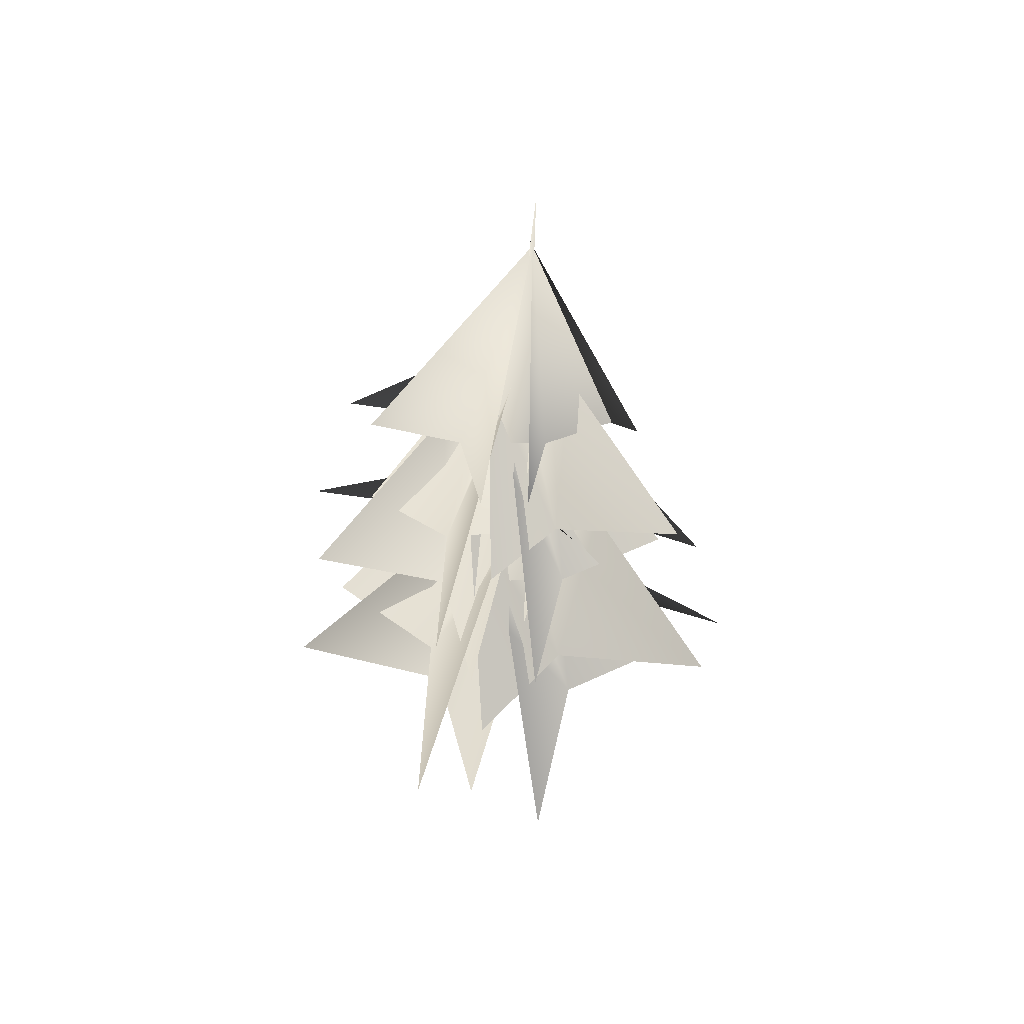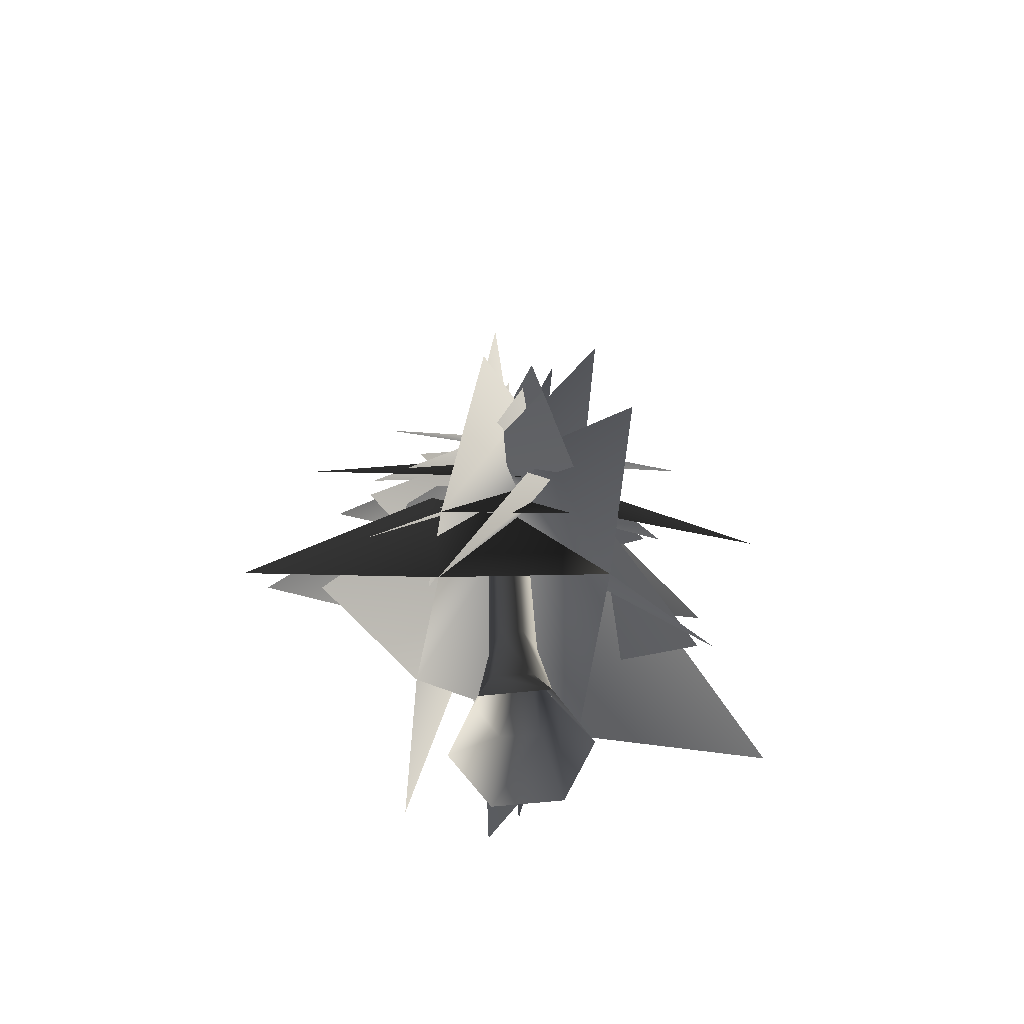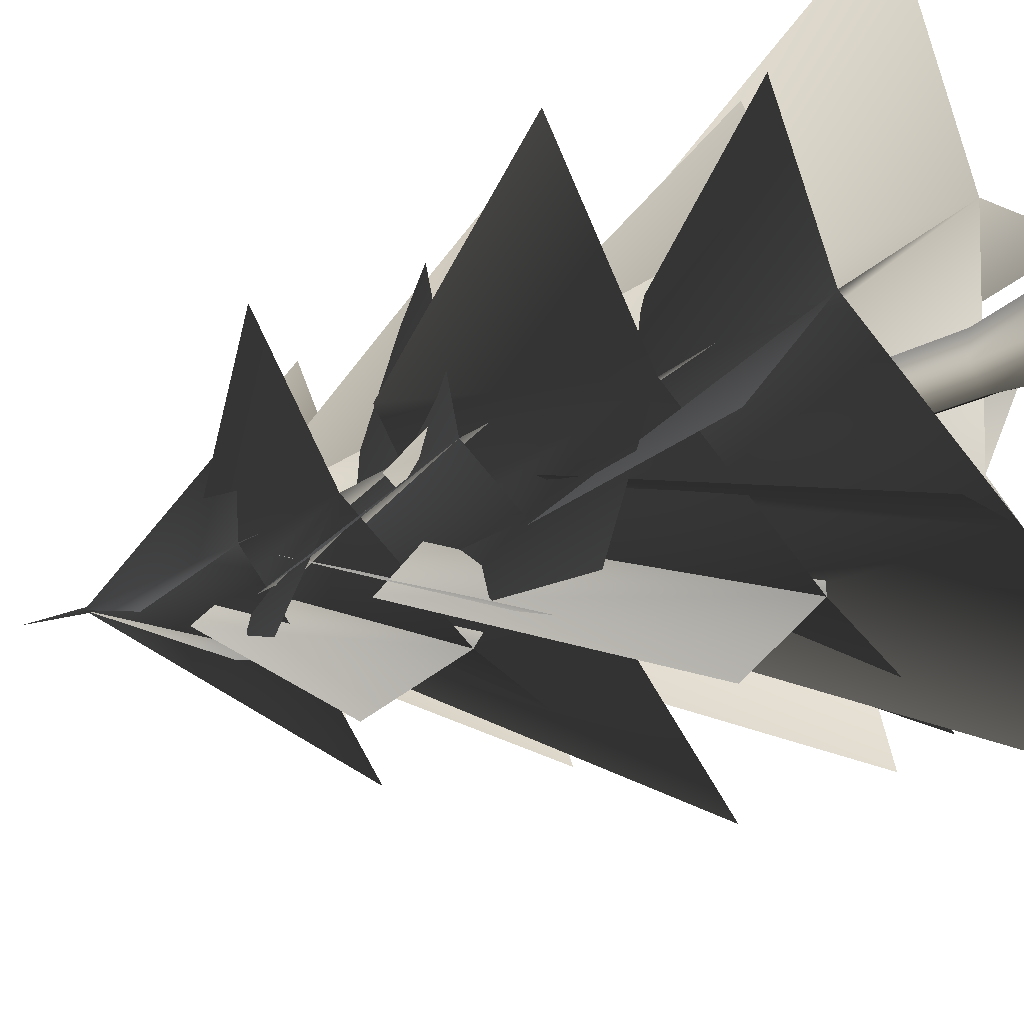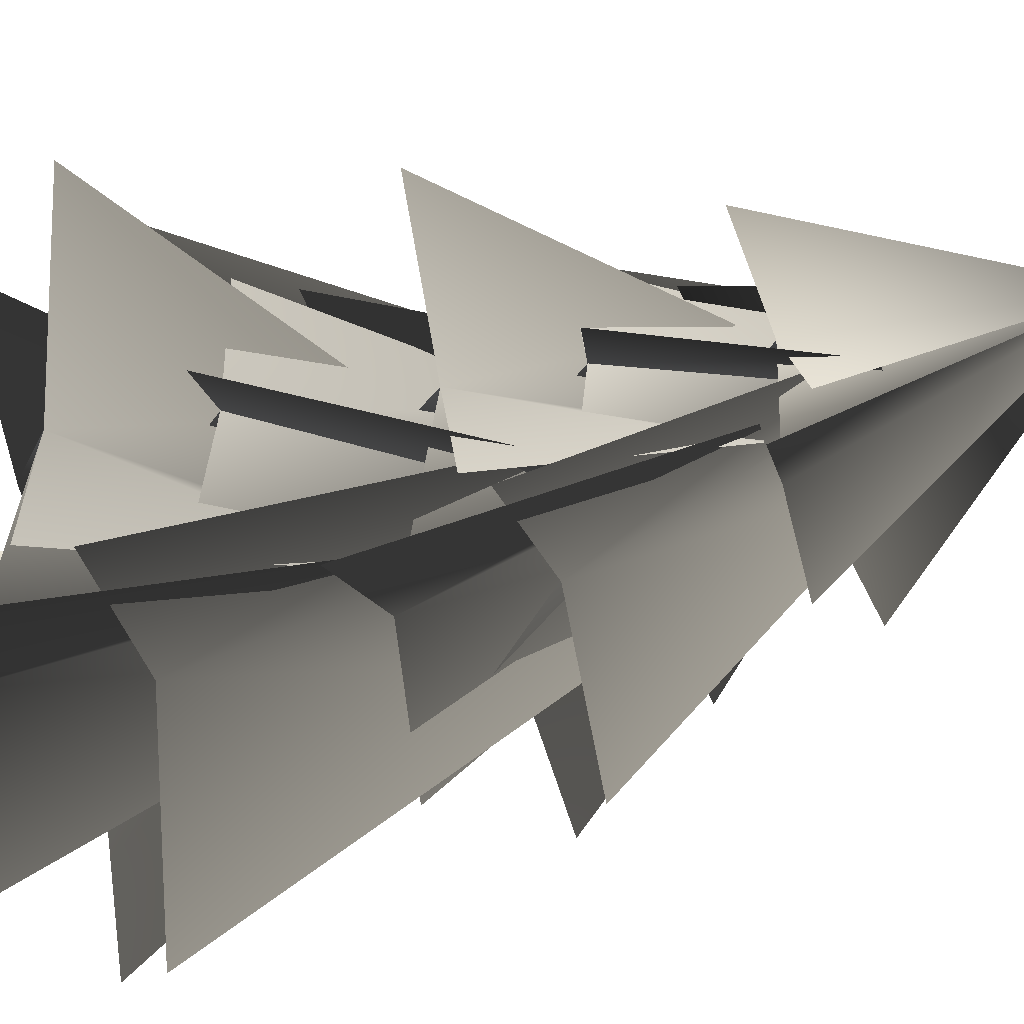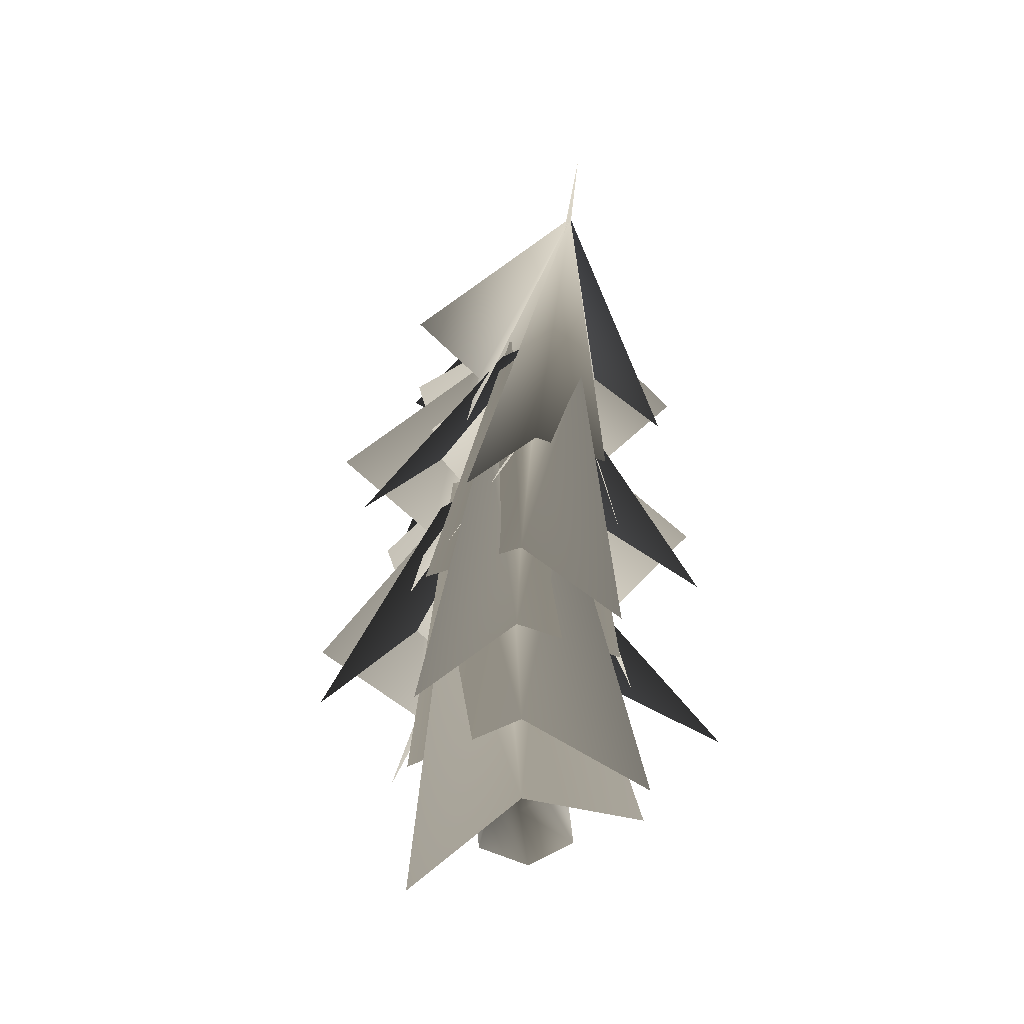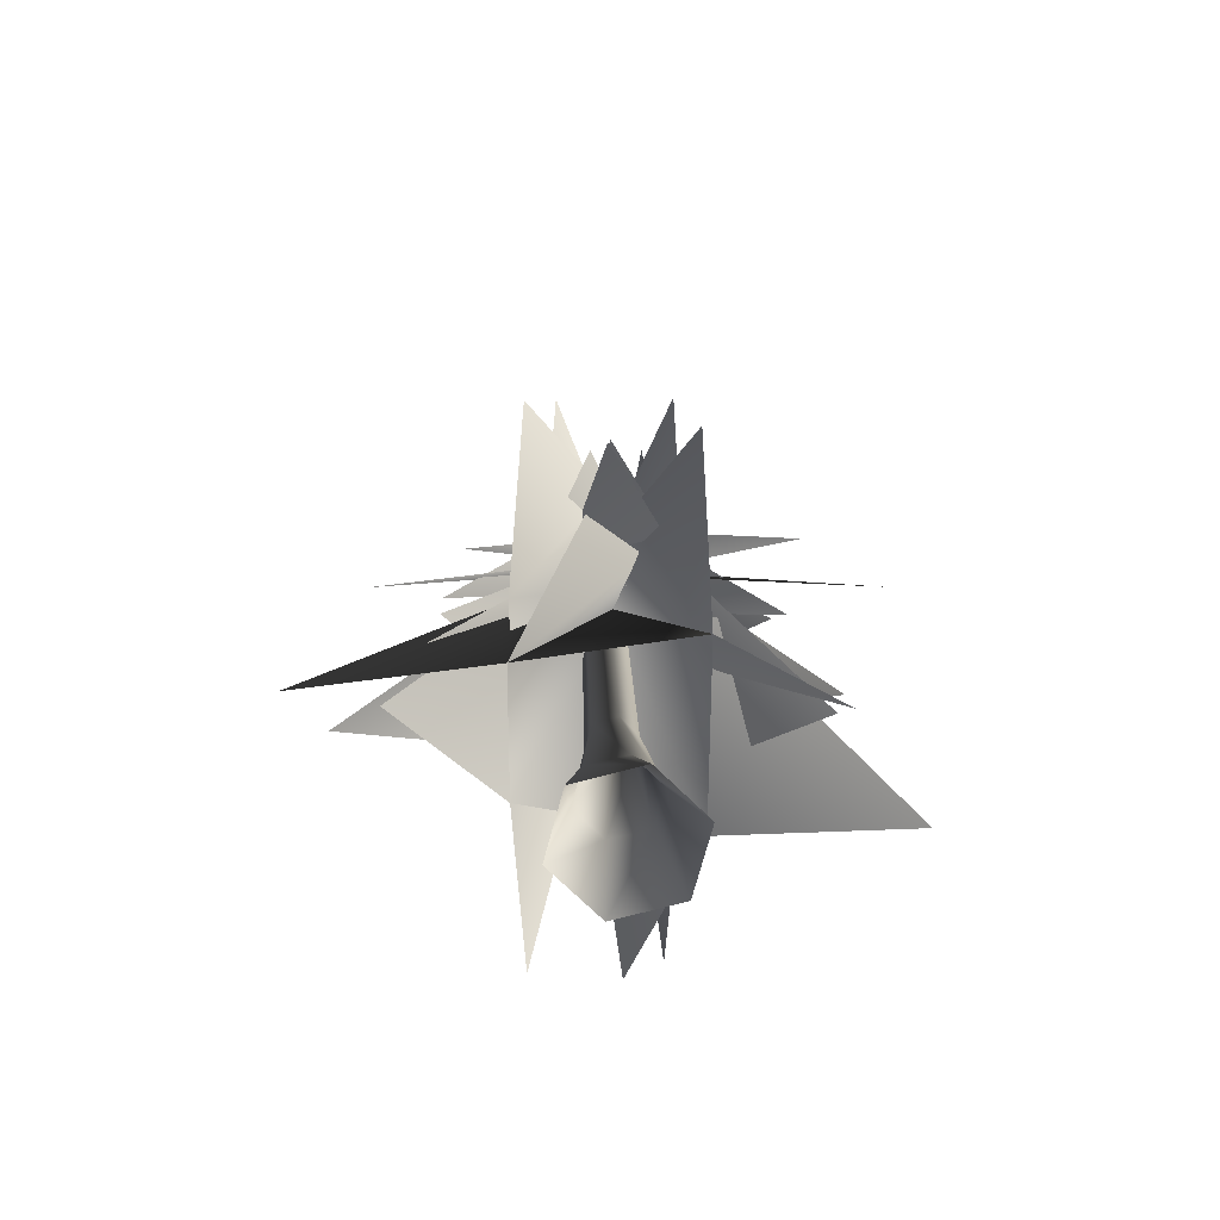
<metadata>
{"format":"obj","ext":"obj","renderer":"f3d","projection":"perspective","resolution":1024,"background":"white","views":[{"elev":62.2,"azim":-125.6,"up":"+Y"},{"elev":-66.4,"azim":-144.1,"up":"+Y"},{"elev":-27.7,"azim":-56.0,"up":"+Z"},{"elev":-54.4,"azim":100.7,"up":"+Z"},{"elev":36.1,"azim":-3.9,"up":"+Y"},{"elev":-71.5,"azim":-134.8,"up":"+Y"}]}
</metadata>
<code>
v 5.835 90.74 4.055
v 0.05592 34.55 -1.495
v 1.872 34.83 -2.546
v 0.5057 2.3 -5.392
v 1.27 -2.355 -6.498
v -4.631 -2.355 -3.091
v -2.849 1.906 -3.446
v 5.719e-07 11.02 -5.02
v -2.028 10.93 -3.852
v 0.05652 34.95 -5.682
v -1.769 34.63 -4.638
v -2.849 1.906 0.4456
v -4.631 -2.355 3.723
v 1.27 -2.355 7.13
v 0.5057 2.3 2.392
v -2.028 10.76 -1.517
v 2.288e-06 10.68 -0.3497
v 0.05592 34.55 -1.495
v -1.77 34.43 -2.538
v -1.769 34.63 -4.638
v -2.028 10.93 -3.852
v -2.849 1.906 -3.446
v -4.631 -2.355 -3.091
v 3.861 2.694 -3.446
v 7.171 -2.355 -3.091
v 1.27 -2.355 -6.498
v 0.5057 2.3 -5.392
v 2.028 10.93 -3.852
v 5.719e-07 11.02 -5.02
v 0.05652 34.95 -5.682
v 1.866 35.33 -4.632
v 2.028 10.76 -1.517
v 3.861 2.694 0.4456
v 7.171 -2.355 3.723
v 1.872 34.83 -2.546
v 0.5057 2.3 2.392
v 1.27 -2.355 7.13
v 7.171 -2.355 3.723
v 3.861 2.694 0.4456
v 2.288e-06 10.68 -0.3497
v 2.028 10.76 -1.517
v 5.287 84.31 3.288
v 2.043 58.76 3.756
v 8.748 62.39 -1.622
v 1.67 37.88 -10.23
v 11.71 16.87 -3.249
v 13.02 16.76 -17.1
v -1.747 37.97 -4.3
v 0.2874 10.6 8.635
v 5.628 38.9 1.33
v 23.18 19.21 9.785
v -9.123 37.05 -9.93
v -11.62 14.18 -2.603
v -23.27 13.98 -15.74
v 0.6926 9.565 -13.82
v -1.261 38.37 1.625
v -14.96 16.29 11.15
v -7.952 37.93 3.023
v -13.73 8.45 20.38
v 0.2874 10.6 8.635
v 4.139 38.48 -3.602
v 14.34 10.2 12.87
v -11.62 14.18 -2.603
v 4.457 38.01 -11.62
v 14.93 8.397 -25.34
v 0.6926 9.565 -13.82
v 11.71 16.87 -3.249
v -7.631 37.42 -5.696
v -13.14 6.597 -18.63
v 0.4213 45.24 5.108
v 10.65 41.38 13.43
v 6.529 67.53 4.204
v 2.925 68.55 -0.06566
v -0.5548 68.82 0.7811
v -10.18 44.45 8.62
v 9.676 50.76 -2.295
v -7.837 51.97 -2.711
v -1.466 68.58 3.274
v -16.38 53 7.226
v 0.4213 45.24 5.108
v 3.256 69 -3.546
v -9.941 55.09 -12.75
v 0.2822 47.32 -11.55
v -10.34 48.09 -20.32
v -0.6783 69.56 -4.335
v 6.402 68.21 -0.503
v 10.5 44.94 -14.92
v -7.837 51.97 -2.711
v 9.676 50.76 -2.295
v 4.896 67.83 3.4
v 10.63 49.8 8.018
v 18.44 51.72 -11.97
v 7.317 68.51 -3.405
v 0.2822 47.32 -11.55
v 4.303 60.75 -5.926
v 10.11 41.62 -2.995
v 11.29 43.1 -14.34
v 1.636 60.55 -1.316
v -0.1176 35.17 5.996
v 7.381 59.85 3.066
v 19.67 40.84 7.848
v -4.109 61.25 -5.699
v -9.295 41.84 -2.598
v -18.72 44.85 -13.25
v 0.2734 36.92 -12.48
v 2.01 60.16 3.291
v -11.87 42.68 8.942
v 6.477 60.7 -7.006
v 11.86 35.33 -22.18
v 0.2734 36.92 -12.48
v -2.949 60.92 -2.406
v -11.37 36.31 -16.67
v 10.11 41.62 -2.995
v -3.205 60.4 4.373
v -11.95 33.3 15.44
v -0.1176 35.17 5.996
v -9.295 41.84 -2.598
v 6.223 60.23 -0.7695
v 11.28 32.37 9.265
v 0.4207 21.45 6.687
v 14.12 19.87 17.82
v 5.432 49.65 4.384
v -0.7771 49.75 -2.935
v -6.678 49.49 -1.527
v -13.04 19.2 11.38
v 11.33 28.06 -3.63
v 12.61 28.15 9.742
v 11.33 28.06 -3.63
v 2.639 49.61 2.996
v 0.0476 22.08 -15
v 6.625 50.26 -8.583
v 22.48 29.63 -16.25
v 0.0476 22.08 -15
v -13.58 20.34 -26.29
v -6.986 49.86 -10.25
v 5.125 49.99 -3.644
v 13.58 20.97 -19.08
v -11.28 26.4 -4.199
v -11.28 26.4 -4.199
v -22.51 26.98 8.494
v -8.179 49.25 2.714
v -14.43 28.39 -17.5
v -0.2813 50.03 -8.866
v 0.4207 21.45 6.687
v 8.748 62.39 -1.622
v 2.397 61.46 -7.868
v -3.697 63.28 -1.28
v 2.043 58.76 3.756
v 5.287 84.31 3.288
v -5.611 57.39 9.687
v 9.29 56.57 5.624
v 9.837 61.17 -14.16
v -5.059 62.08 -10.51
v 2.397 61.46 -7.868
v -3.697 63.28 -1.28
v -5.381 62.64 6.099
v -9.646 66.23 -7.825
v 9.573 64.21 -8.738
v 14.82 60.51 5.174
g TIRISFALLGLADECANOPYTREE02
o TIRISFALLGLADECANOPYTREE020
f 1 2 3
f 4 5 6
f 7 4 6
f 8 4 7
f 9 8 7
f 10 8 9
f 11 10 9
f 1 10 11
f 12 13 14
f 15 12 14
f 16 12 15
f 17 16 15
f 18 16 17
f 19 16 18
f 1 19 18
f 1 20 19
f 19 20 16
f 20 21 16
f 16 21 12
f 21 22 12
f 12 22 13
f 22 23 13
f 24 25 26
f 27 24 26
f 28 24 27
f 29 28 27
f 30 31 29
f 31 28 29
f 31 32 28
f 28 32 24
f 32 33 24
f 24 33 25
f 33 34 25
f 1 31 30
f 1 35 31
f 35 32 31
f 36 37 38
f 39 36 38
f 40 36 39
f 41 40 39
f 3 40 41
f 2 40 3
o TIRISFALLGLADECANOPYTREE021
f 42 43 44
f 45 46 47
f 45 48 46
f 48 49 46
f 50 46 48
f 50 51 46
f 52 53 48
f 52 54 53
f 48 55 53
f 56 48 53
f 56 53 57
f 58 59 60
f 58 60 48
f 61 48 60
f 61 60 62
f 48 63 60
f 64 65 66
f 48 67 66
f 64 66 48
f 68 48 66
f 68 66 69
f 70 71 72
f 73 70 72
f 70 73 74
f 75 70 74
f 70 76 73
f 73 77 78
f 77 79 78
f 77 80 73
f 77 73 81
f 82 77 81
f 83 84 85
f 73 83 85
f 83 73 86
f 87 83 86
f 83 88 73
f 89 73 90
f 91 89 90
f 89 92 93
f 73 89 93
f 89 94 73
f 95 96 97
f 95 98 96
f 98 99 96
f 100 96 98
f 100 101 96
f 102 103 98
f 102 104 103
f 98 105 103
f 106 98 103
f 106 103 107
f 108 109 110
f 108 110 98
f 111 98 110
f 111 110 112
f 98 113 110
f 114 115 116
f 114 116 98
f 98 117 116
f 118 98 116
f 118 116 119
f 120 121 122
f 123 120 122
f 120 123 124
f 125 120 124
f 120 126 123
f 127 128 129
f 128 123 129
f 128 130 123
f 123 128 131
f 128 132 131
f 133 134 135
f 123 133 135
f 133 123 136
f 137 133 136
f 133 138 123
f 139 140 141
f 123 139 141
f 142 139 143
f 139 123 143
f 139 144 123
f 42 145 146
f 42 147 148
f 149 150 148
f 149 148 151
f 149 152 146
f 149 146 153
f 42 154 155
f 149 155 156
f 149 157 155
f 149 44 158
f 149 159 44

</code>
